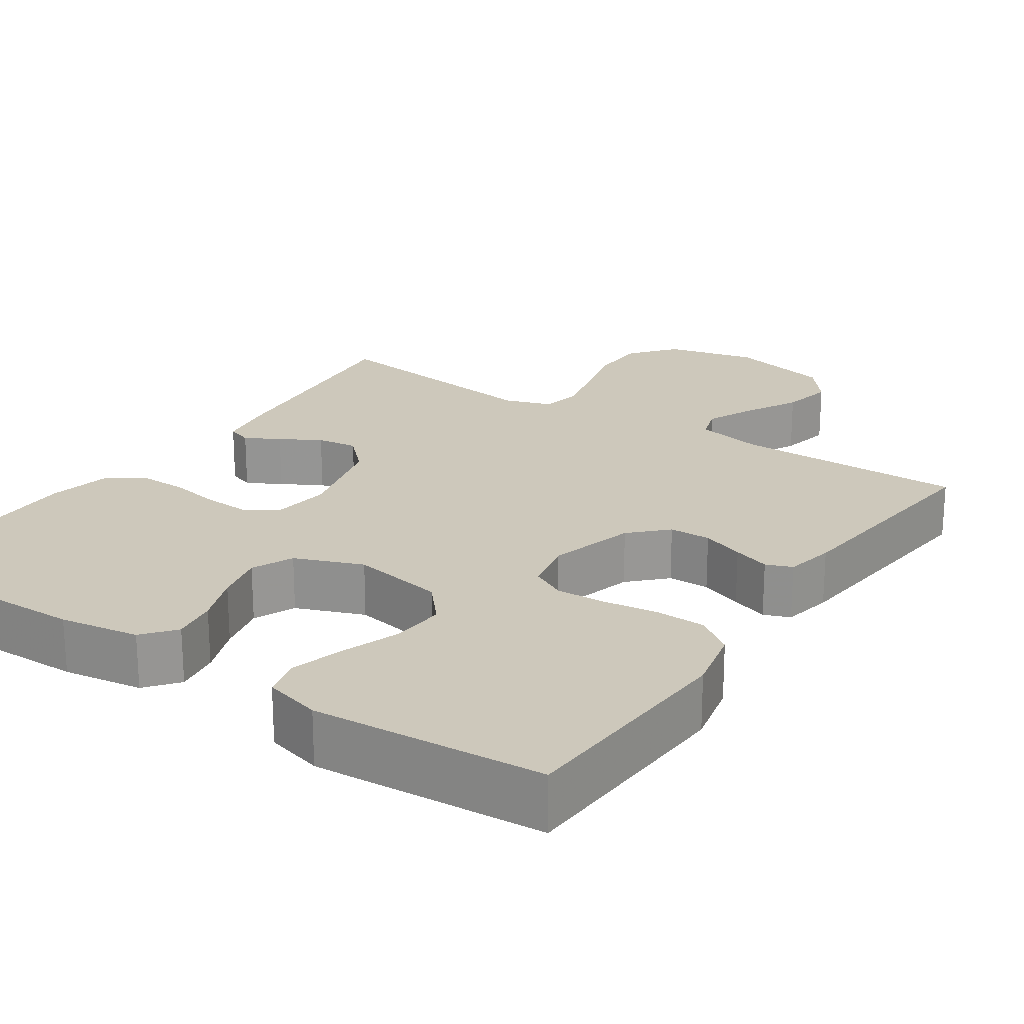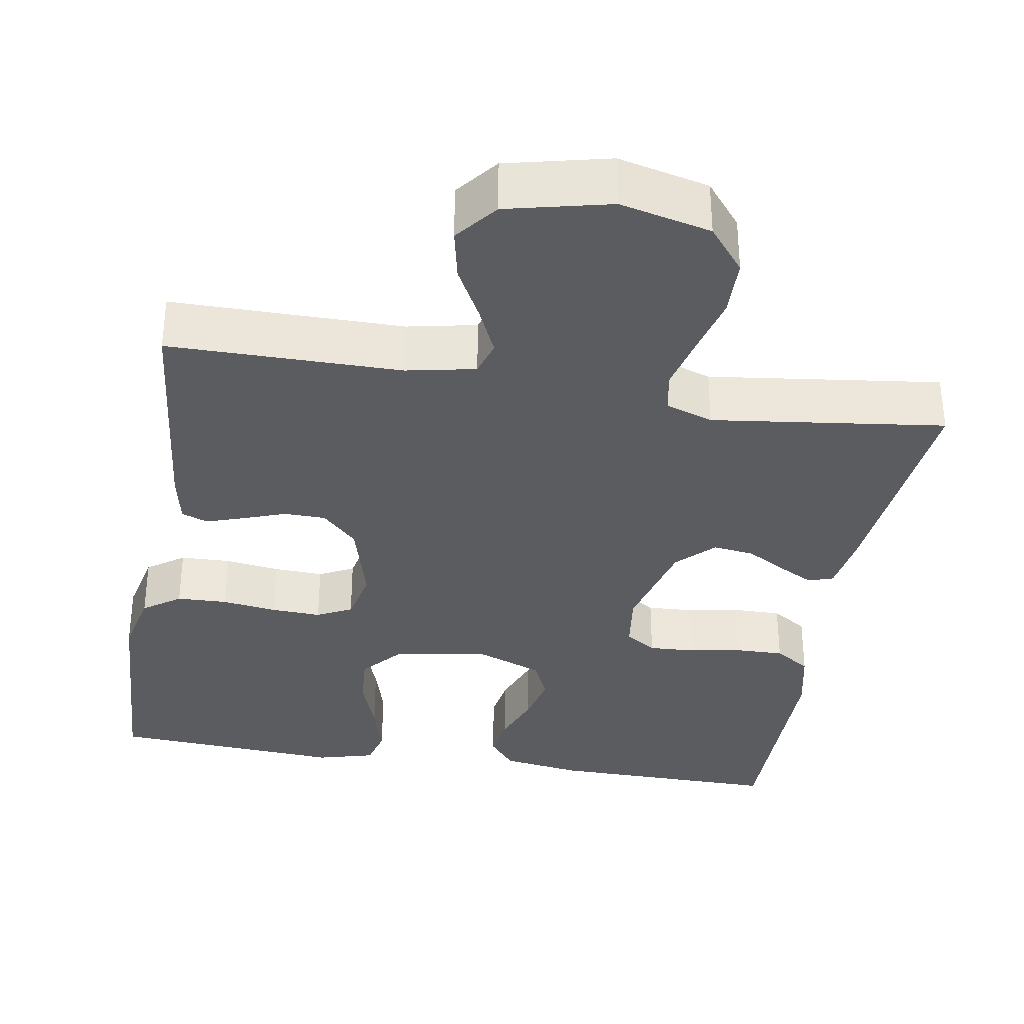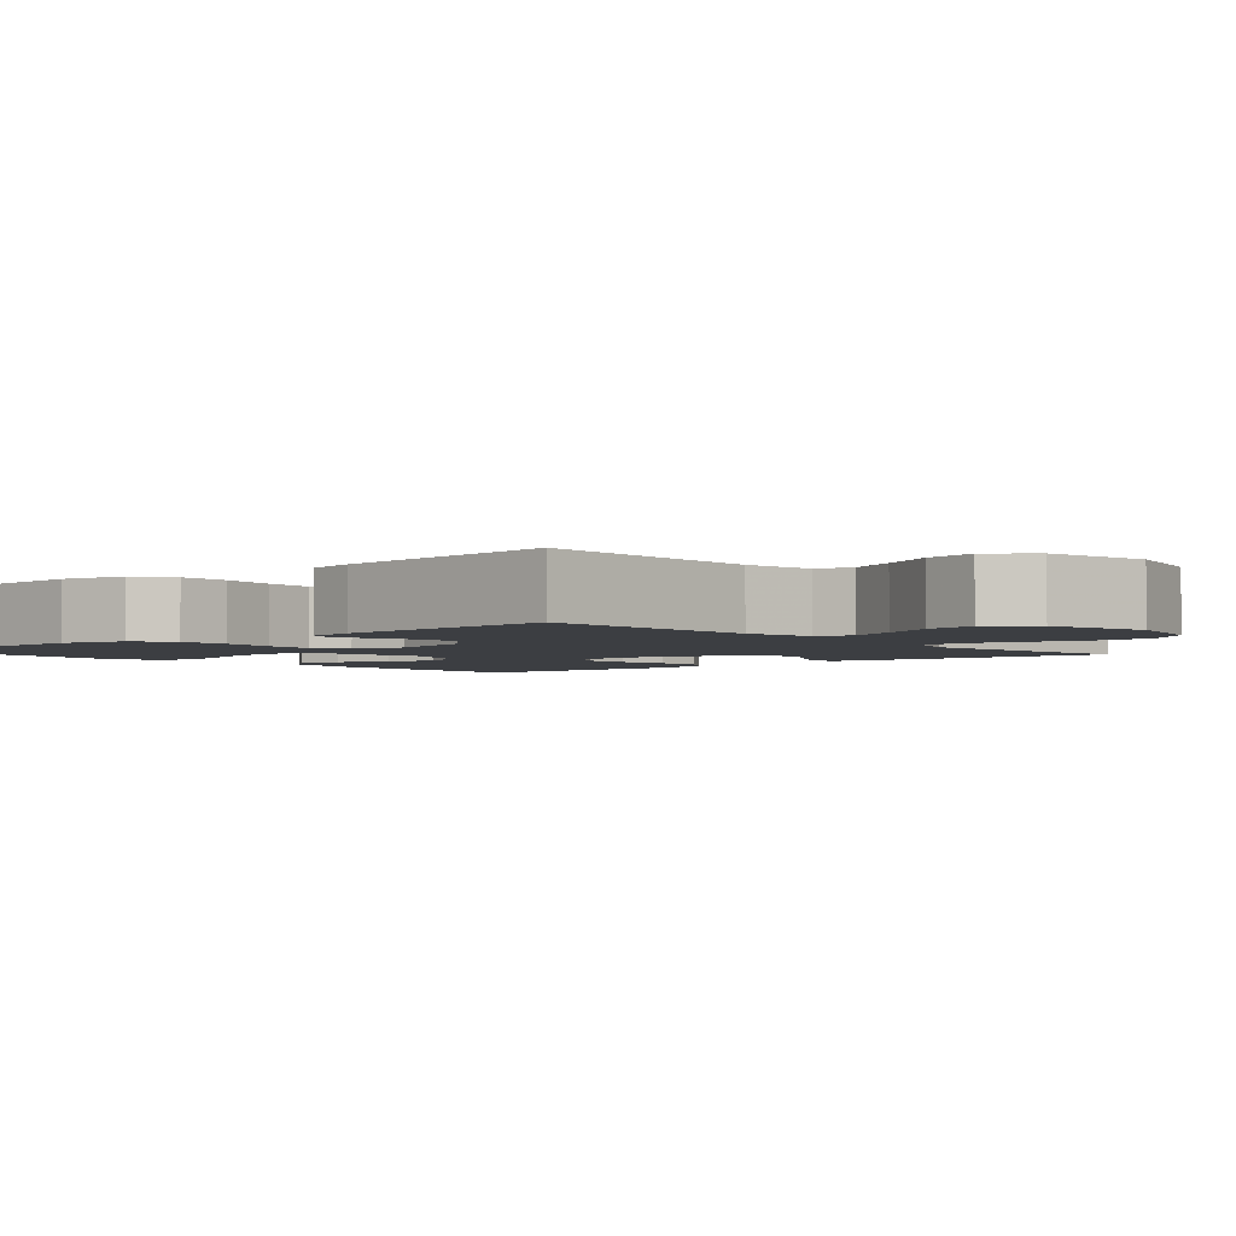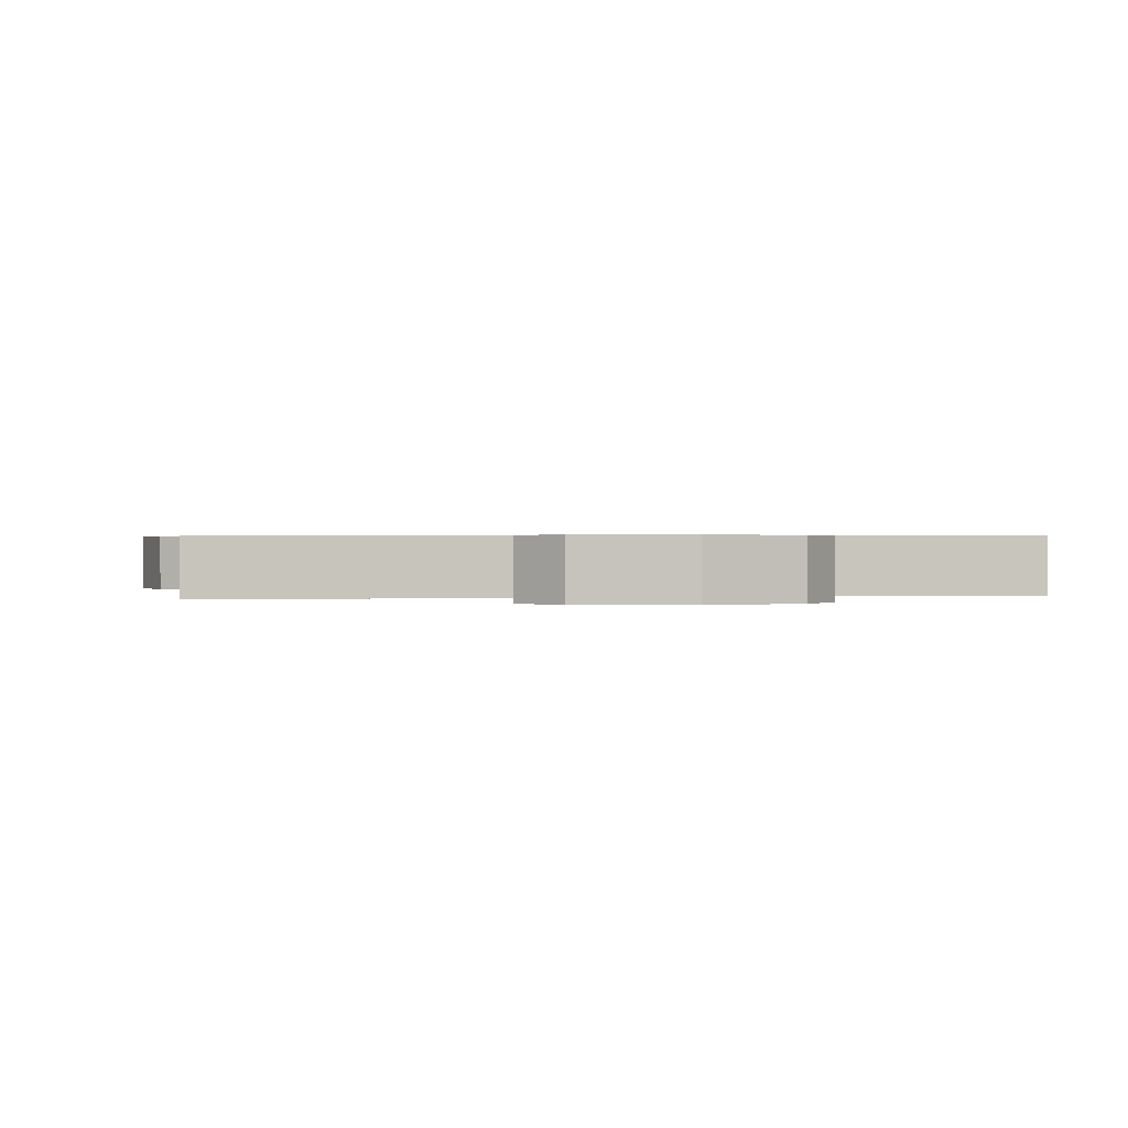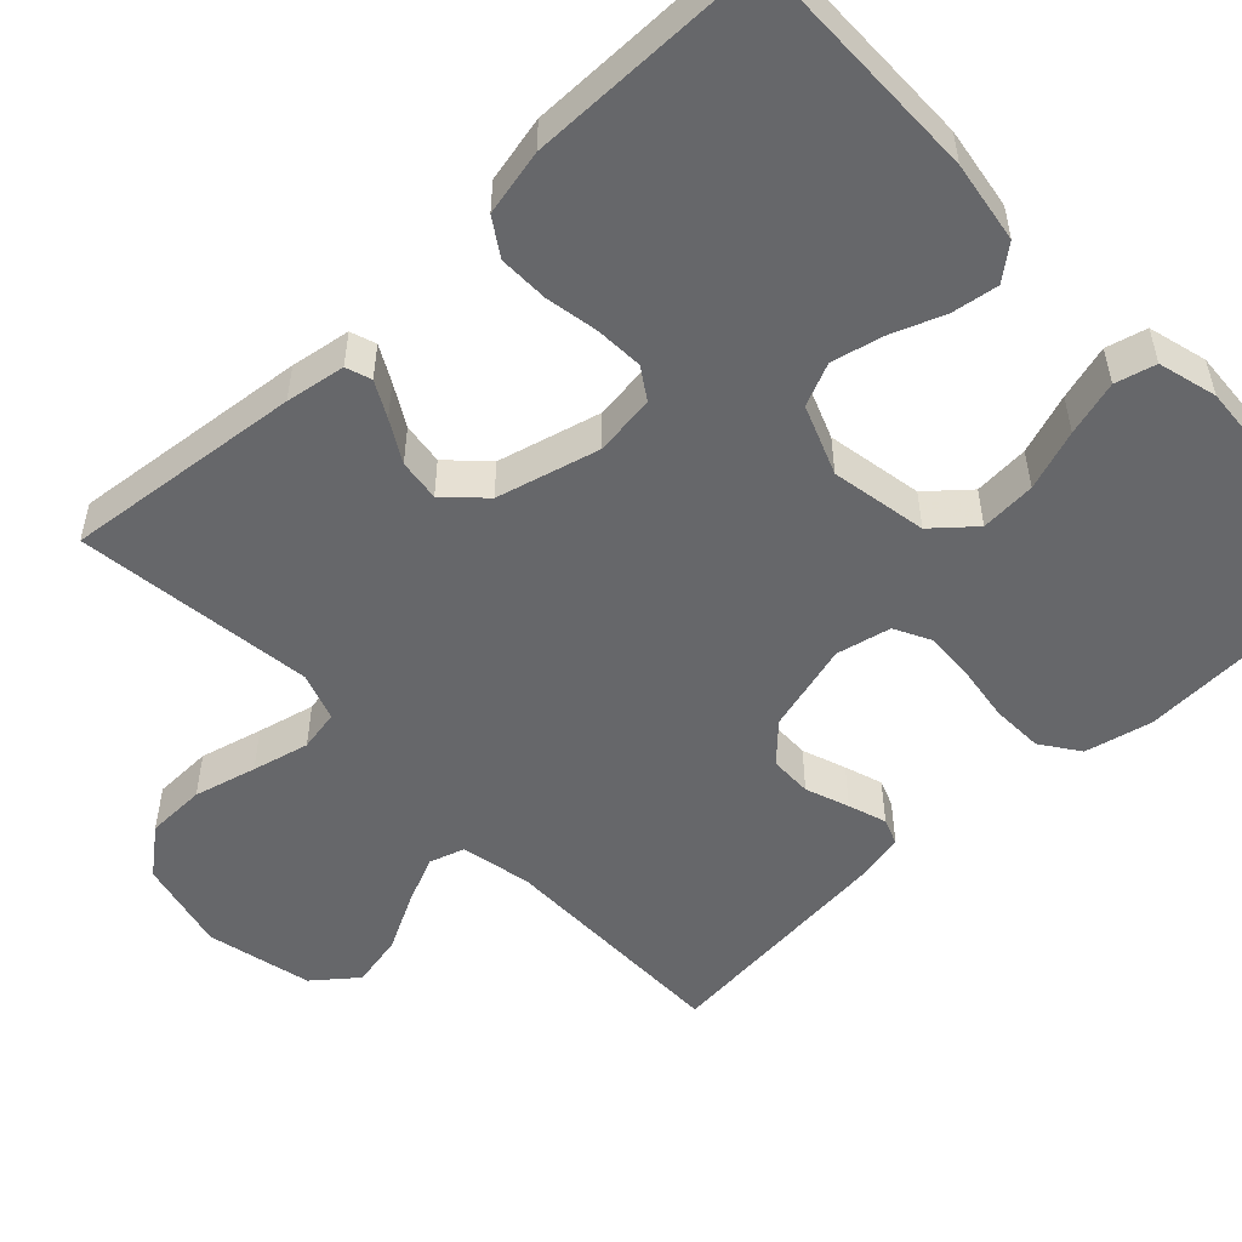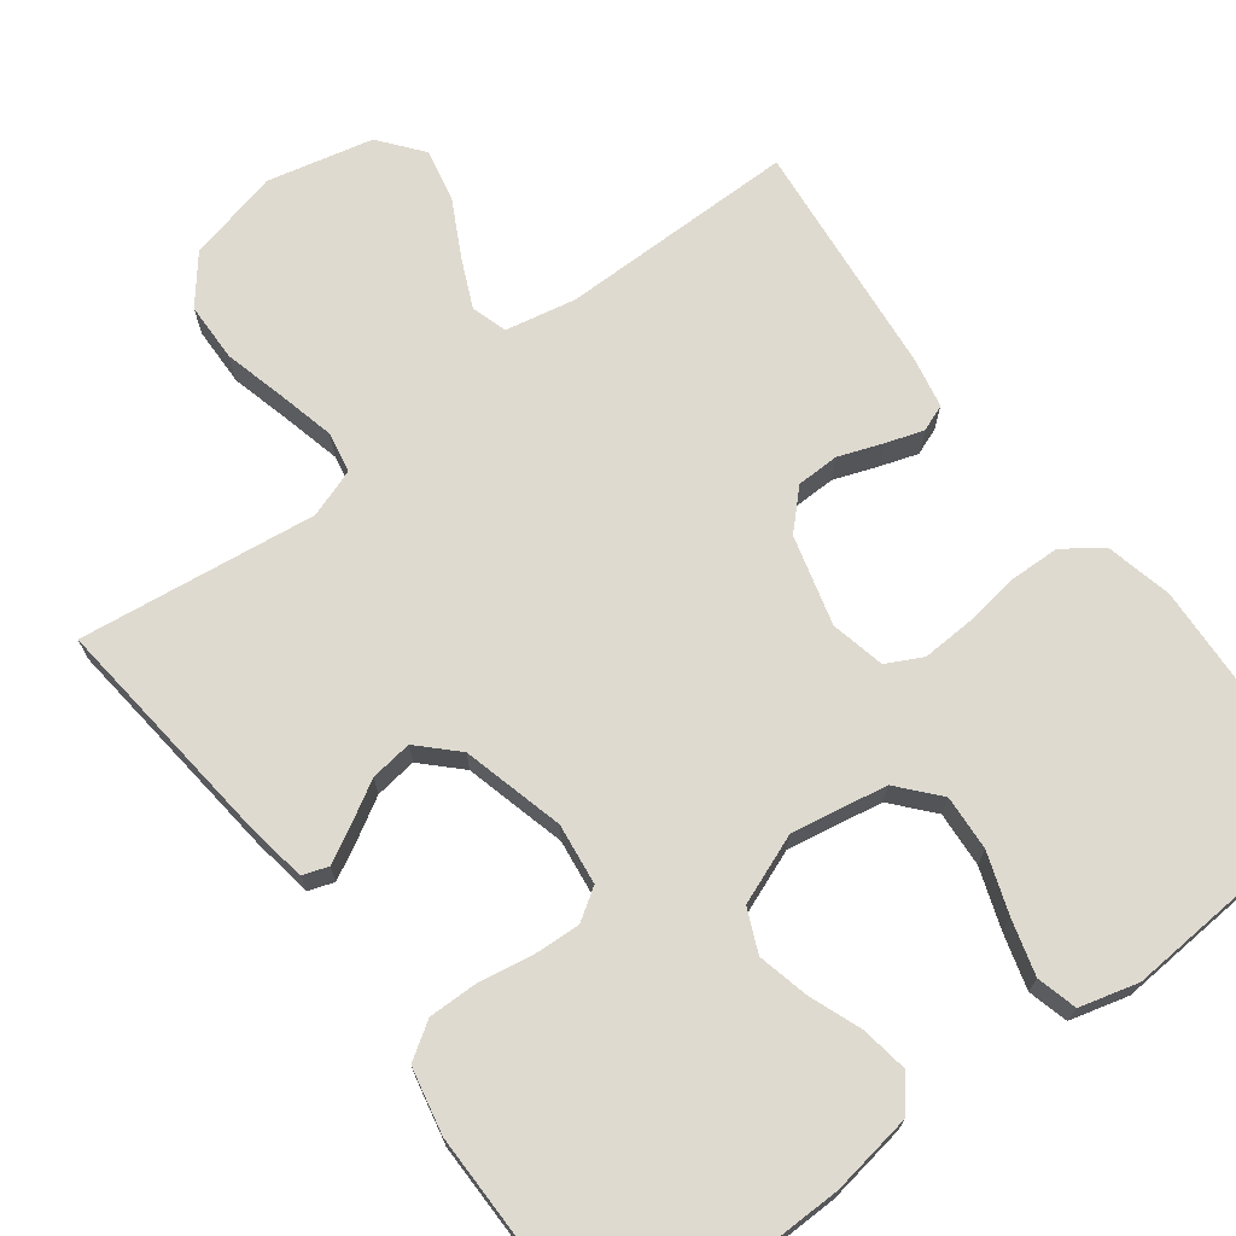
<metadata>
{"format":"obj","ext":"obj","renderer":"f3d","projection":"perspective","resolution":1024,"background":"white","views":[{"elev":22.0,"azim":33.9,"up":"+Y"},{"elev":-34.3,"azim":170.5,"up":"+Y"},{"elev":-3.0,"azim":130.8,"up":"+Y"},{"elev":0.5,"azim":169.1,"up":"+Y"},{"elev":-52.1,"azim":-46.7,"up":"+Y"},{"elev":70.6,"azim":-37.1,"up":"+Y"}]}
</metadata>
<code>
v -0.5 0.07 0.5
v -0.2 0.07 0.497
v -0.097 0.07 0.481
v -0.063 0.07 0.439
v -0.072 0.07 0.38
v -0.097 0.07 0.314
v -0.112 0.07 0.249
v -0.088 0.07 0.195
v 0 0.07 0.161
v 0.121 0.07 0.183
v 0.165 0.07 0.234
v 0.16 0.07 0.304
v 0.133 0.07 0.38
v 0.113 0.07 0.449
v 0.126 0.07 0.5
v 0.2 0.07 0.52
v 0.5 0.07 0.5
v 0.516 0.07 0.2
v 0.497 0.07 0.115
v 0.449 0.07 0.081
v 0.384 0.07 0.079
v 0.313 0.07 0.089
v 0.249 0.07 0.092
v 0.204 0.07 0.069
v 0.189 0.07 0
v 0.22 0.07 -0.113
v 0.265 0.07 -0.158
v 0.319 0.07 -0.159
v 0.374 0.07 -0.139
v 0.422 0.07 -0.123
v 0.456 0.07 -0.136
v 0.469 0.07 -0.2
v 0.5 0.07 -0.5
v 0.2 0.07 -0.5
v 0.111 0.07 -0.518
v 0.097 0.07 -0.563
v 0.125 0.07 -0.625
v 0.162 0.07 -0.695
v 0.176 0.07 -0.762
v 0.133 0.07 -0.816
v 0 0.07 -0.847
v -0.117 0.07 -0.819
v -0.164 0.07 -0.761
v -0.166 0.07 -0.686
v -0.146 0.07 -0.607
v -0.129 0.07 -0.535
v -0.139 0.07 -0.483
v -0.2 0.07 -0.462
v -0.5 0.07 -0.5
v -0.469 0.07 -0.2
v -0.457 0.07 -0.125
v -0.425 0.07 -0.114
v -0.38 0.07 -0.138
v -0.328 0.07 -0.168
v -0.275 0.07 -0.175
v -0.229 0.07 -0.129
v -0.196 0.07 0
v -0.206 0.07 0.077
v -0.246 0.07 0.103
v -0.306 0.07 0.1
v -0.373 0.07 0.088
v -0.436 0.07 0.087
v -0.482 0.07 0.117
v -0.5 0.07 0.2
v -0.5 0 0.5
v -0.2 0 0.497
v -0.097 0 0.481
v -0.063 0 0.439
v -0.072 0 0.38
v -0.097 0 0.314
v -0.112 0 0.249
v -0.088 0 0.195
v 0 0 0.161
v 0.121 0 0.183
v 0.165 0 0.234
v 0.16 0 0.304
v 0.133 0 0.38
v 0.113 0 0.449
v 0.126 0 0.5
v 0.2 0 0.52
v 0.5 0 0.5
v 0.516 0 0.2
v 0.497 0 0.115
v 0.449 0 0.081
v 0.384 0 0.079
v 0.313 0 0.089
v 0.249 0 0.092
v 0.204 0 0.069
v 0.189 0 0
v 0.22 0 -0.113
v 0.265 0 -0.158
v 0.319 0 -0.159
v 0.374 0 -0.139
v 0.422 0 -0.123
v 0.456 0 -0.136
v 0.469 0 -0.2
v 0.5 0 -0.5
v 0.2 0 -0.5
v 0.111 0 -0.518
v 0.097 0 -0.563
v 0.125 0 -0.625
v 0.162 0 -0.695
v 0.176 0 -0.762
v 0.133 0 -0.816
v 0 0 -0.847
v -0.117 0 -0.819
v -0.164 0 -0.761
v -0.166 0 -0.686
v -0.146 0 -0.607
v -0.129 0 -0.535
v -0.139 0 -0.483
v -0.2 0 -0.462
v -0.5 0 -0.5
v -0.469 0 -0.2
v -0.457 0 -0.125
v -0.425 0 -0.114
v -0.38 0 -0.138
v -0.328 0 -0.168
v -0.275 0 -0.175
v -0.229 0 -0.129
v -0.196 0 0
v -0.206 0 0.077
v -0.246 0 0.103
v -0.306 0 0.1
v -0.373 0 0.088
v -0.436 0 0.087
v -0.482 0 0.117
v -0.5 0 0.2
f 60 61 62 63
f 59 60 63 64
f 51 52 53 54
f 49 50 51 54
f 48 49 54 55
f 47 48 55 56
f 42 43 44 45
f 42 45 46
f 41 42 46
f 40 41 46 47
f 37 38 39 40
f 36 37 40 47
f 31 32 33 34
f 31 34 35
f 28 29 30 31
f 28 31 35
f 27 28 35
f 26 27 35
f 25 26 35 36
f 19 20 21 22
f 19 22 23
f 18 19 23
f 17 18 23
f 16 17 23 24
f 12 13 14 15
f 12 15 16 24
f 3 4 5 6
f 3 6 7
f 2 3 7
f 59 64 1 2
f 58 59 2 7
f 57 58 7 8
f 56 57 8 9
f 25 36 47 56
f 25 56 9 10
f 11 12 24 25
f 10 11 25
f 127 126 125 124
f 128 127 124 123
f 118 117 116 115
f 118 115 114 113
f 119 118 113 112
f 120 119 112 111
f 109 108 107 106
f 110 109 106
f 110 106 105
f 111 110 105 104
f 104 103 102 101
f 111 104 101 100
f 98 97 96 95
f 99 98 95
f 95 94 93 92
f 99 95 92
f 99 92 91
f 99 91 90
f 100 99 90 89
f 86 85 84 83
f 87 86 83
f 87 83 82
f 87 82 81
f 88 87 81 80
f 79 78 77 76
f 88 80 79 76
f 70 69 68 67
f 71 70 67
f 71 67 66
f 66 65 128 123
f 71 66 123 122
f 72 71 122 121
f 73 72 121 120
f 120 111 100 89
f 74 73 120 89
f 89 88 76 75
f 89 75 74
f 1 65 66 2
f 2 66 67 3
f 3 67 68 4
f 4 68 69 5
f 5 69 70 6
f 6 70 71 7
f 7 71 72 8
f 8 72 73 9
f 9 73 74 10
f 10 74 75 11
f 11 75 76 12
f 12 76 77 13
f 13 77 78 14
f 14 78 79 15
f 15 79 80 16
f 16 80 81 17
f 17 81 82 18
f 18 82 83 19
f 19 83 84 20
f 20 84 85 21
f 21 85 86 22
f 22 86 87 23
f 23 87 88 24
f 24 88 89 25
f 25 89 90 26
f 26 90 91 27
f 27 91 92 28
f 28 92 93 29
f 29 93 94 30
f 30 94 95 31
f 31 95 96 32
f 32 96 97 33
f 33 97 98 34
f 34 98 99 35
f 35 99 100 36
f 36 100 101 37
f 37 101 102 38
f 38 102 103 39
f 39 103 104 40
f 40 104 105 41
f 41 105 106 42
f 42 106 107 43
f 43 107 108 44
f 44 108 109 45
f 45 109 110 46
f 46 110 111 47
f 47 111 112 48
f 48 112 113 49
f 49 113 114 50
f 50 114 115 51
f 51 115 116 52
f 52 116 117 53
f 53 117 118 54
f 54 118 119 55
f 55 119 120 56
f 56 120 121 57
f 57 121 122 58
f 58 122 123 59
f 59 123 124 60
f 60 124 125 61
f 61 125 126 62
f 62 126 127 63
f 63 127 128 64
f 64 128 65 1

</code>
